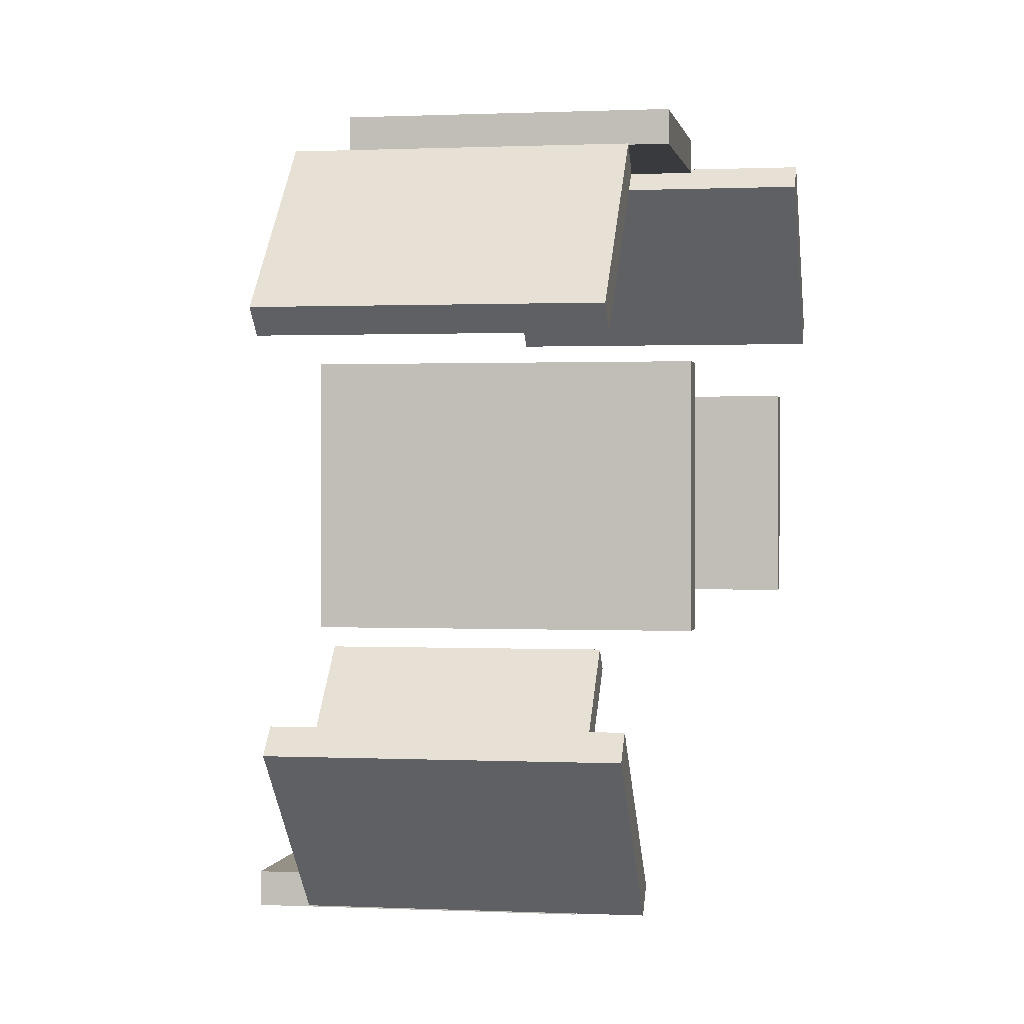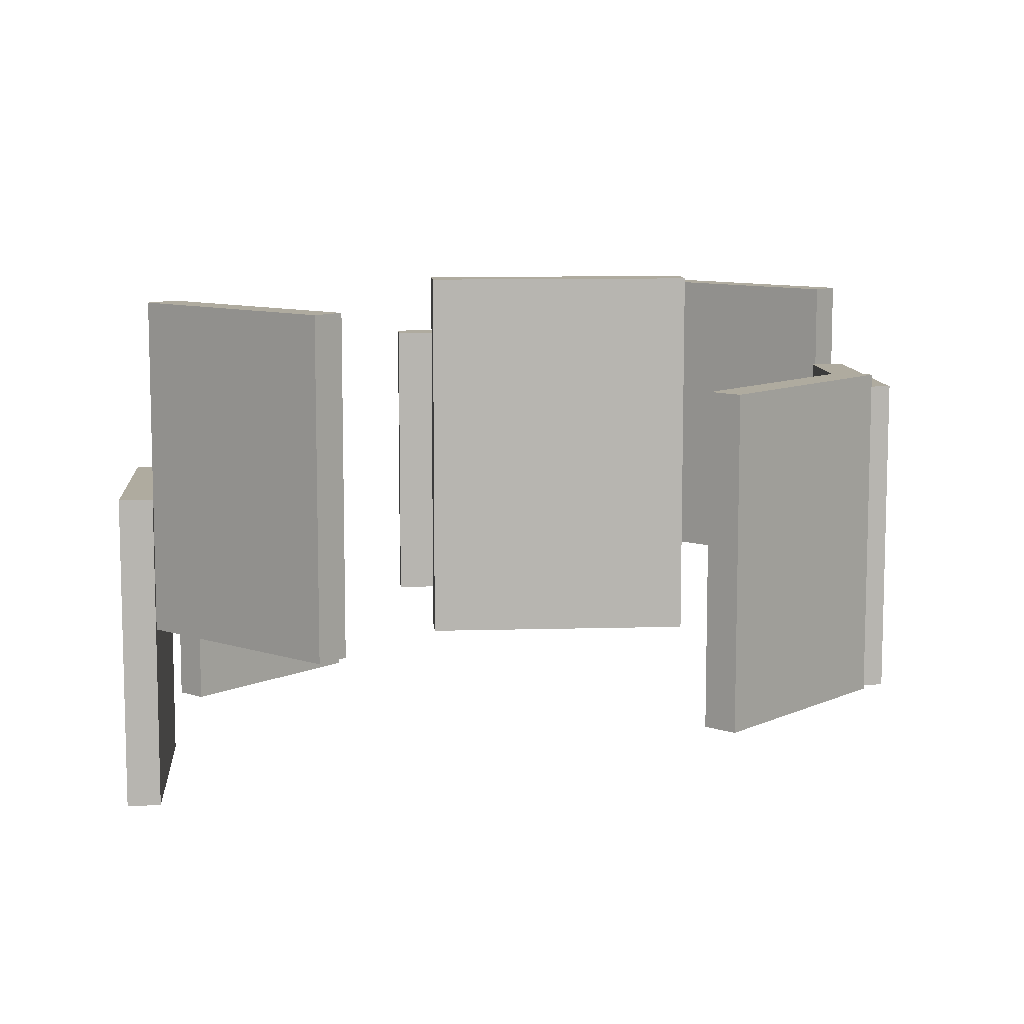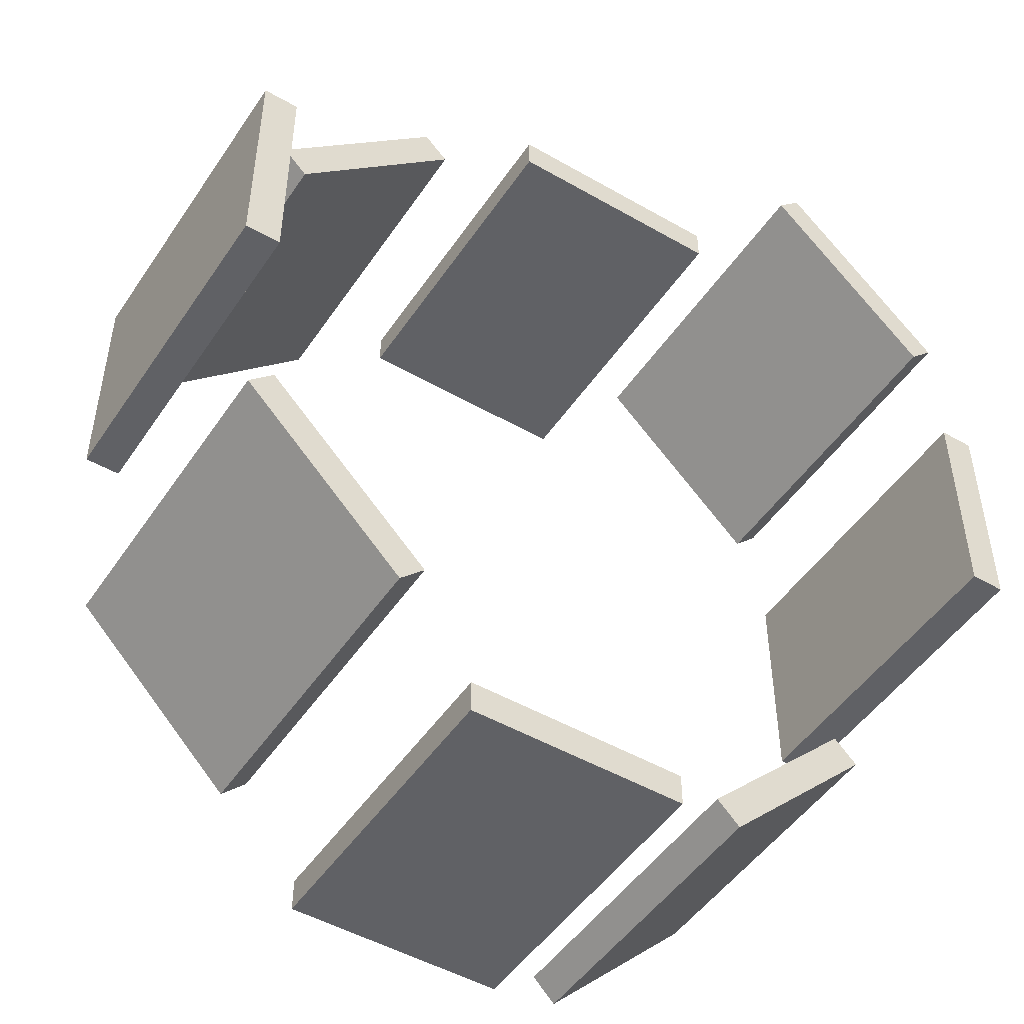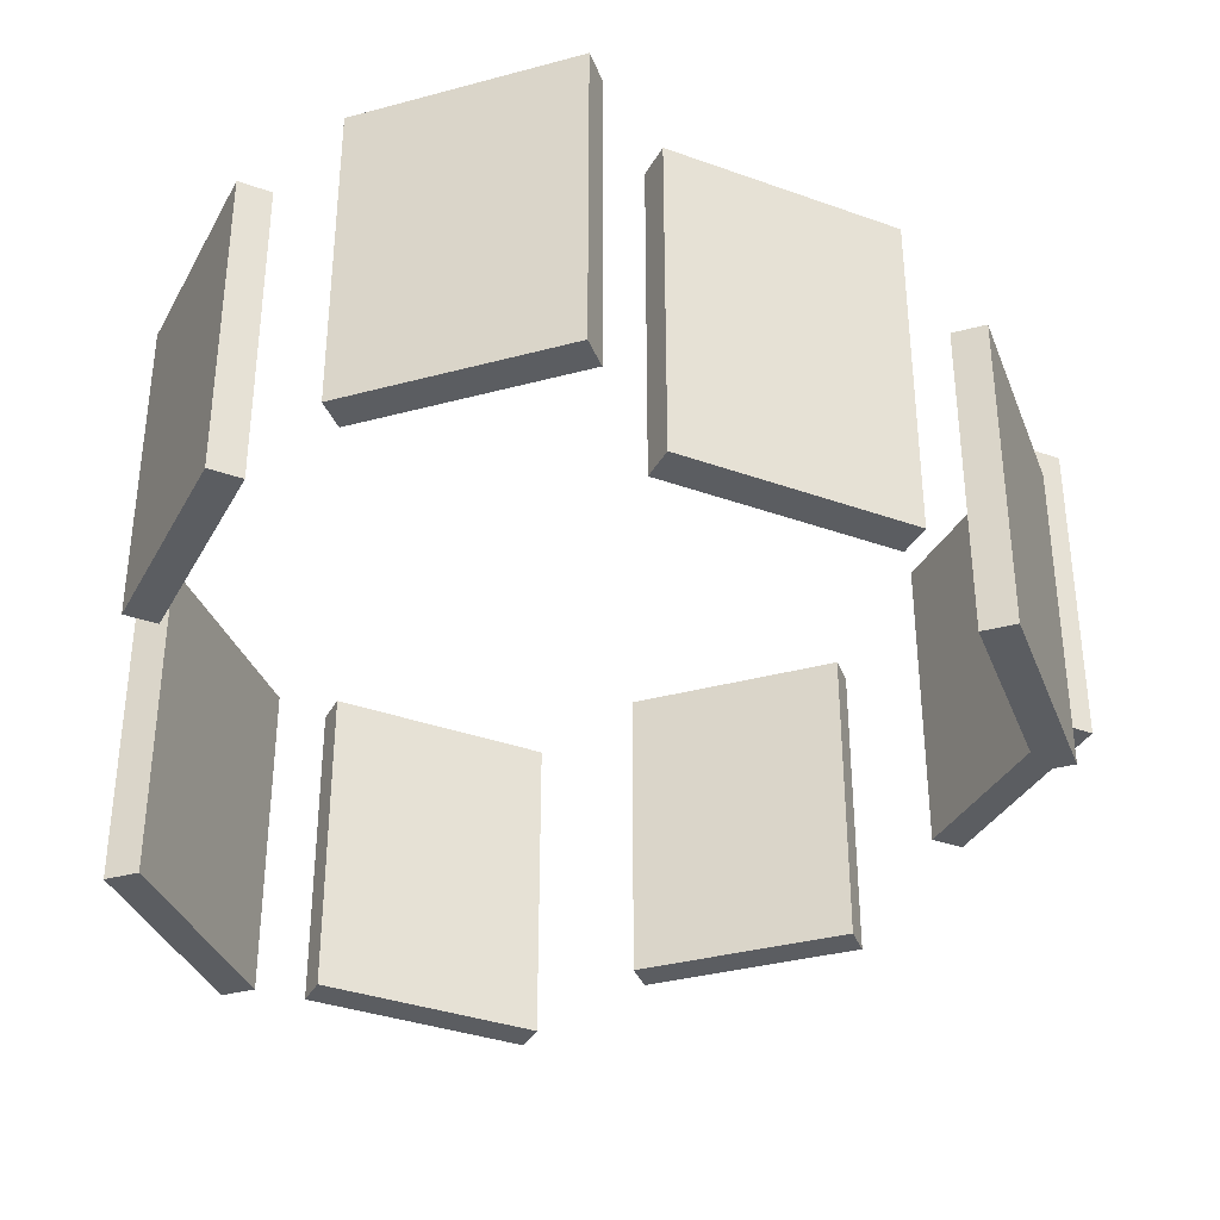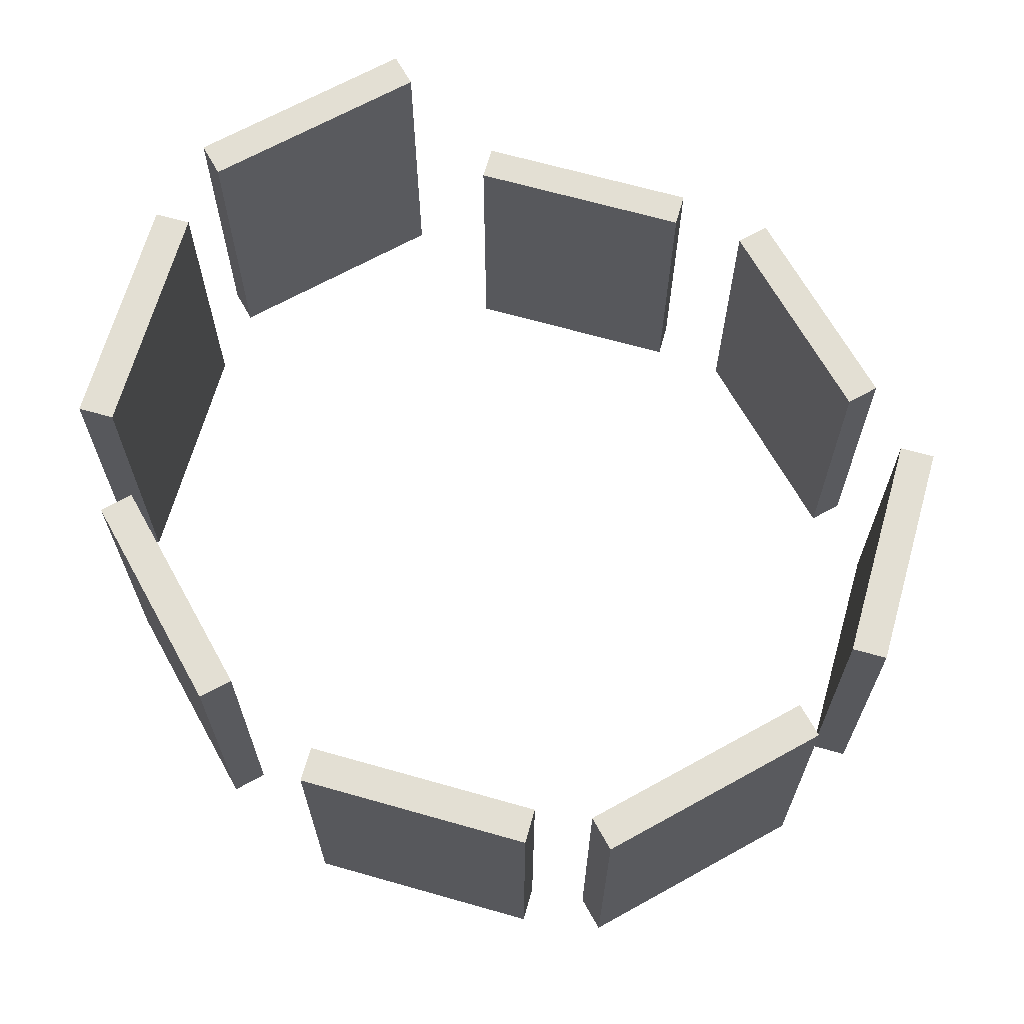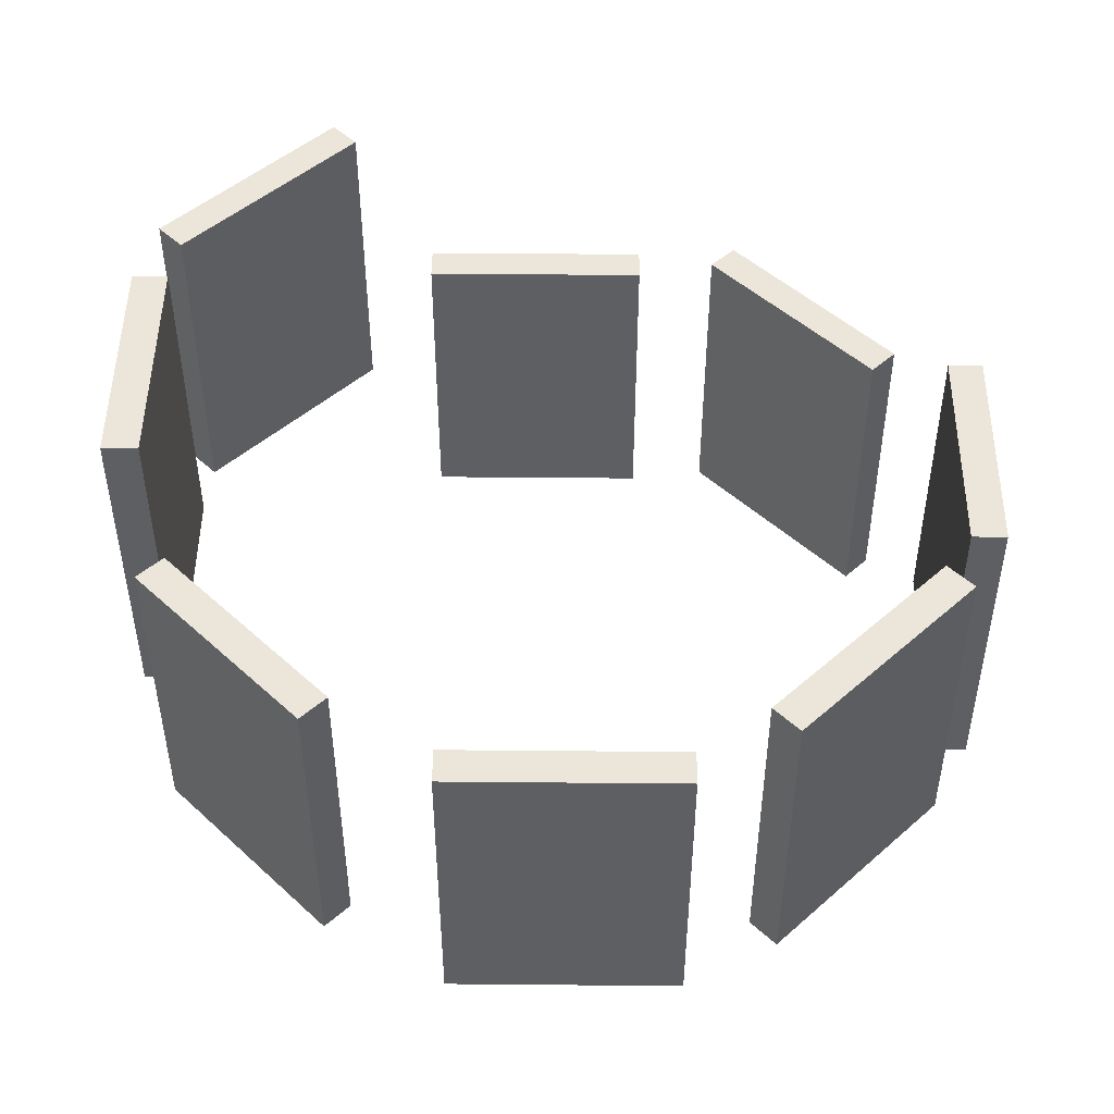
<metadata>
{"format":"obj","ext":"obj","renderer":"f3d","projection":"perspective","resolution":1024,"background":"white","views":[{"elev":0.7,"azim":99.9,"up":"+Z"},{"elev":9.6,"azim":-49.4,"up":"+Y"},{"elev":-48.8,"azim":147.4,"up":"+Z"},{"elev":-35.4,"azim":-25.4,"up":"+Y"},{"elev":66.9,"azim":60.9,"up":"+Y"},{"elev":48.2,"azim":45.6,"up":"+Y"}]}
</metadata>
<code>
v -158.2 -305.6 -465.4
v -158.2 118.4 -465.4
v 141.8 -305.6 -465.4
v 141.8 118.4 -465.4
v 141.8 -305.6 -510.4
v 141.8 118.4 -510.4
v -158.2 -305.6 -510.4
v -158.2 118.4 -510.4
o Cube_1
f 3 4 2 1
f 7 8 6 5
f 5 6 4 3
f 1 2 8 7
f 4 6 8 2
f 5 3 1 7
v 272.1 -196.6 -447.8
v 272.1 227.4 -447.8
v 484.2 -196.6 -235.7
v 484.2 227.4 -235.7
v 516 -196.6 -267.5
v 516 227.4 -267.5
v 303.9 -196.6 -479.6
v 303.9 227.4 -479.6
o Cube_2
f 11 12 10 9
f 15 16 14 13
f 13 14 12 11
f 9 10 16 15
f 12 14 16 10
f 13 11 9 15
v 535.1 -110.2 -110.9
v 535.1 313.8 -110.9
v 535.1 -110.2 189.1
v 535.1 313.8 189.1
v 580.1 -110.2 189.1
v 580.1 313.8 189.1
v 580.1 -110.2 -110.9
v 580.1 313.8 -110.9
o Cube_3
f 19 20 18 17
f 23 24 22 21
f 21 22 20 19
f 17 18 24 23
f 20 22 24 18
f 21 19 17 23
v -498.8 -82.84 187.9
v -498.8 341.2 187.9
v -498.8 -82.84 -112.1
v -498.8 341.2 -112.1
v -543.8 -82.84 -112.1
v -543.8 341.2 -112.1
v -543.8 -82.84 187.9
v -543.8 341.2 187.9
o Cube_4
f 27 28 26 25
f 31 32 30 29
f 29 30 28 27
f 25 26 32 31
f 28 30 32 26
f 29 27 25 31
v 465.7 -217.7 229.7
v 465.7 206.3 229.7
v 253.6 -217.7 441.9
v 253.6 206.3 441.9
v 285.4 -217.7 473.7
v 285.4 206.3 473.7
v 497.5 -217.7 261.6
v 497.5 206.3 261.6
o Cube_5
f 35 36 34 33
f 39 40 38 37
f 37 38 36 35
f 33 34 40 39
f 36 38 40 34
f 37 35 33 39
v 133.1 -184.3 493.5
v 133.1 239.7 493.5
v -166.9 -184.3 493.5
v -166.9 239.7 493.5
v -166.9 -184.3 538.5
v -166.9 239.7 538.5
v 133.1 -184.3 538.5
v 133.1 239.7 538.5
o Cube_6
f 43 44 42 41
f 47 48 46 45
f 45 46 44 43
f 41 42 48 47
f 44 46 48 42
f 45 43 41 47
v -465.3 -356.1 -205.7
v -465.3 67.86 -205.7
v -253.1 -356.1 -417.8
v -253.1 67.86 -417.8
v -285 -356.1 -449.6
v -285 67.86 -449.6
v -497.1 -356.1 -237.5
v -497.1 67.86 -237.5
o Cube_7
f 51 52 50 49
f 55 56 54 53
f 53 54 52 51
f 49 50 56 55
f 52 54 56 50
f 53 51 49 55
v -210.1 -40.73 476.1
v -210.1 383.3 476.1
v -422.2 -40.73 263.9
v -422.2 383.3 263.9
v -454.1 -40.73 295.7
v -454.1 383.3 295.7
v -241.9 -40.73 507.9
v -241.9 383.3 507.9
o Cube_8
f 59 60 58 57
f 63 64 62 61
f 61 62 60 59
f 57 58 64 63
f 60 62 64 58
f 61 59 57 63

</code>
